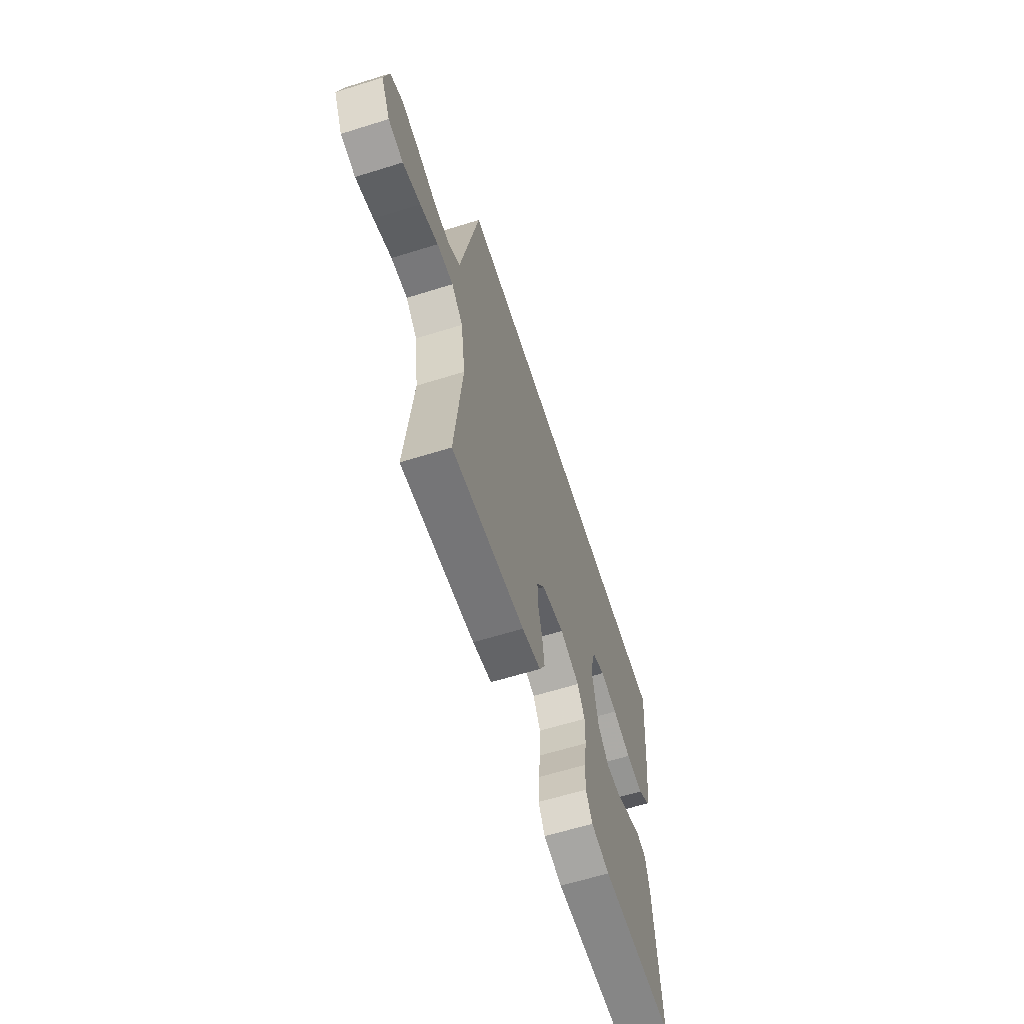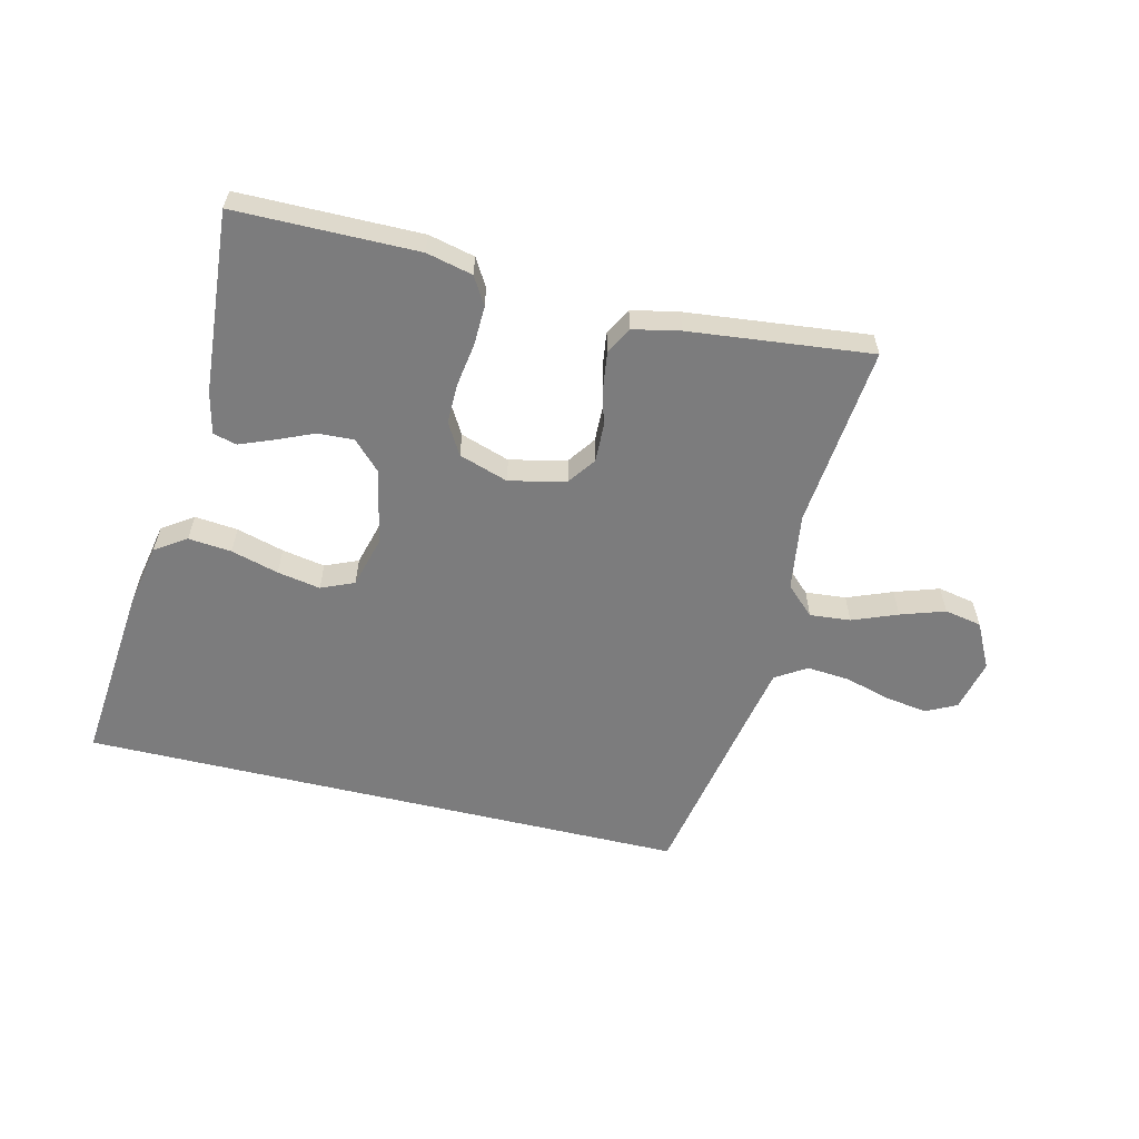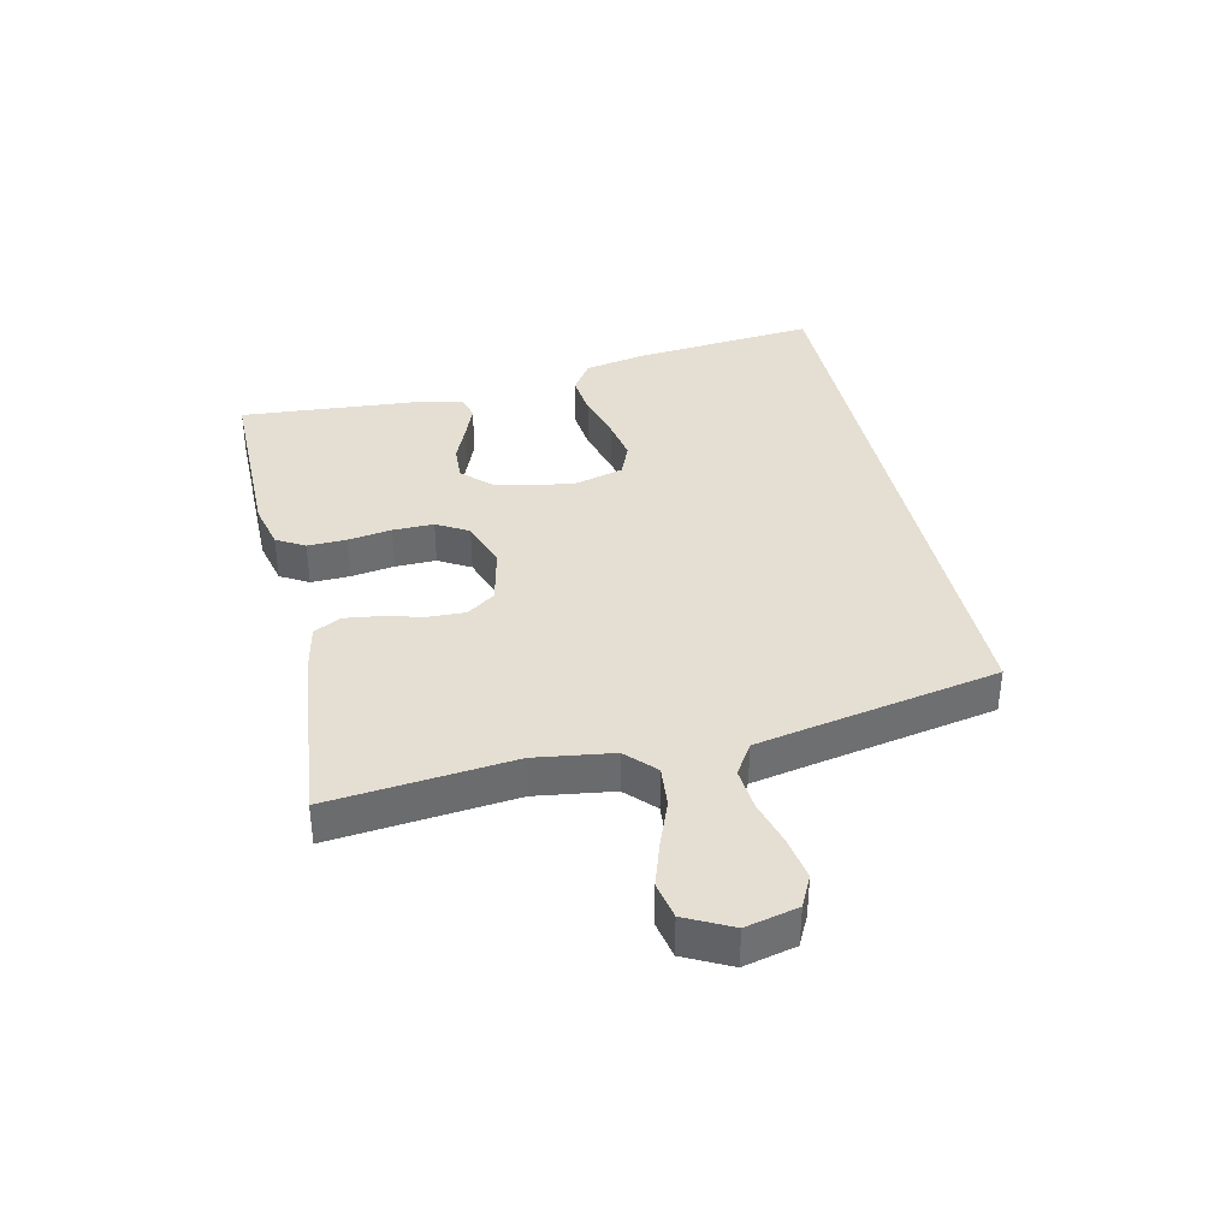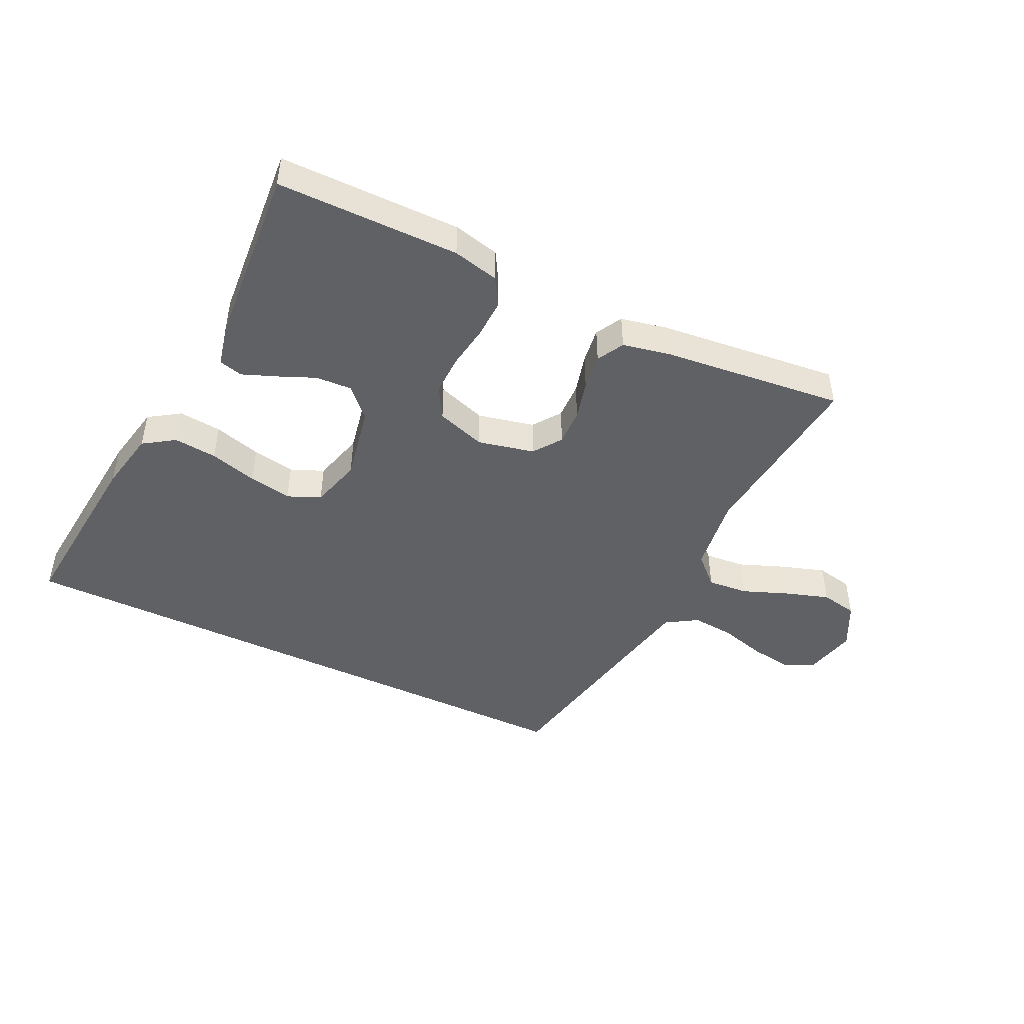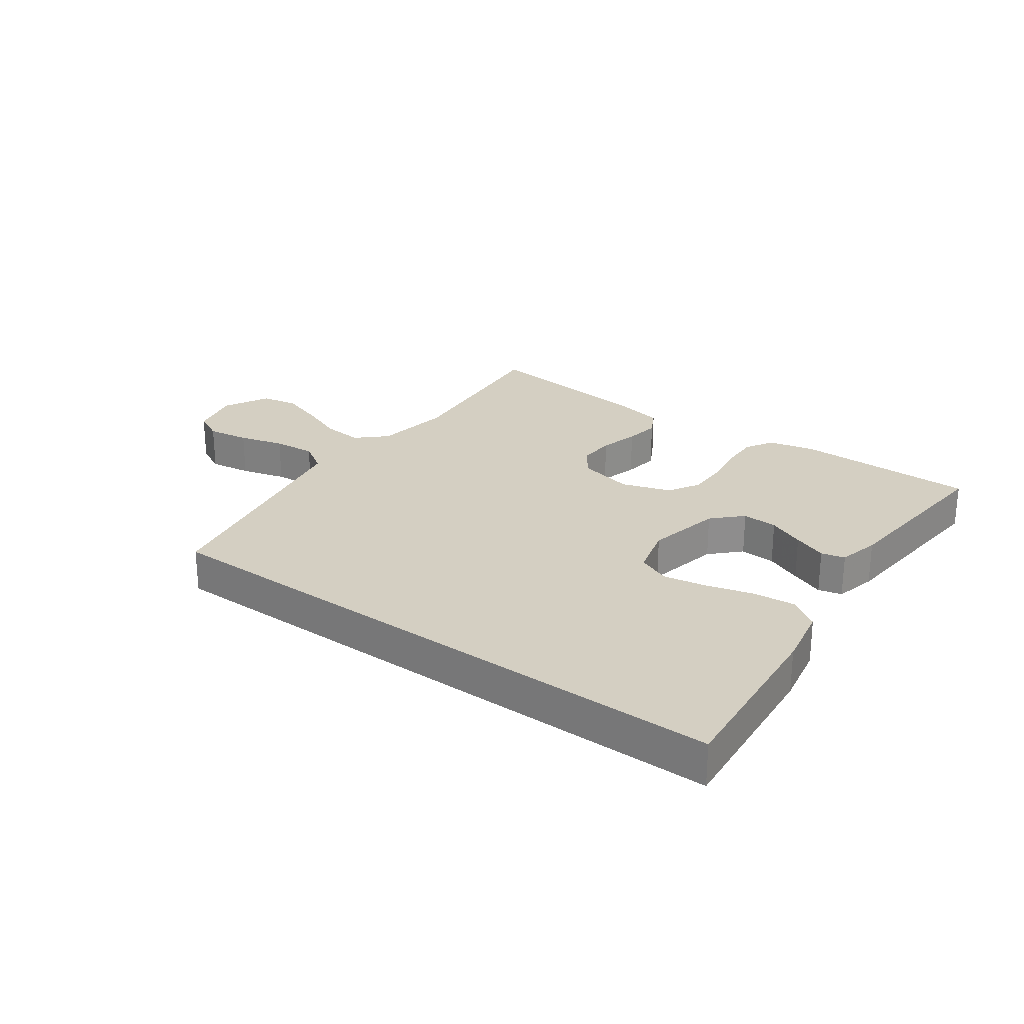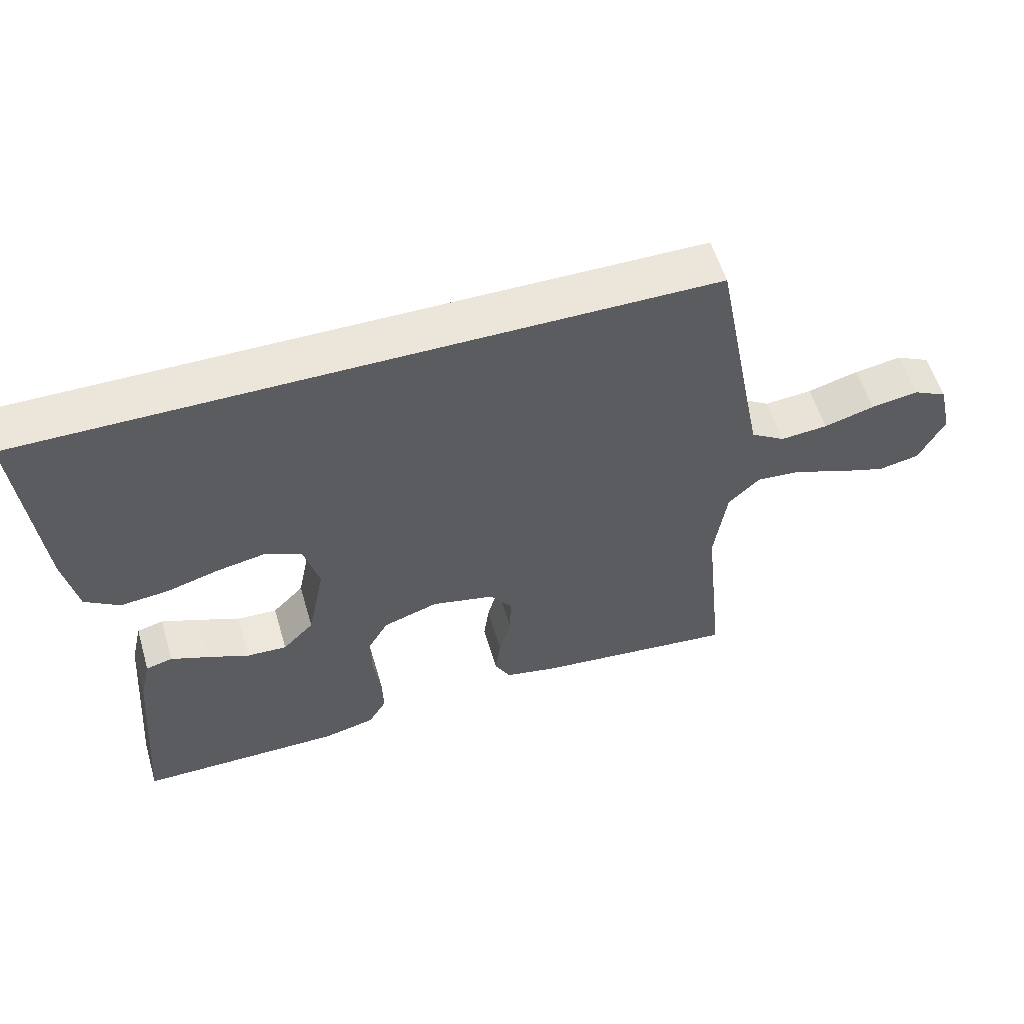
<metadata>
{"format":"obj","ext":"obj","renderer":"f3d","projection":"perspective","resolution":1024,"background":"white","views":[{"elev":-62.2,"azim":-72.4,"up":"+Z"},{"elev":-58.8,"azim":166.5,"up":"+Y"},{"elev":37.1,"azim":-102.7,"up":"+Y"},{"elev":-46.2,"azim":154.3,"up":"+Y"},{"elev":25.7,"azim":36.3,"up":"+Y"},{"elev":56.8,"azim":163.5,"up":"+Z"}]}
</metadata>
<code>
v -0.5 0.07 -0.5
v -0.469 0.07 -0.2
v -0.487 0.07 -0.073
v -0.534 0.07 -0.028
v -0.601 0.07 -0.034
v -0.675 0.07 -0.063
v -0.748 0.07 -0.087
v -0.809 0.07 -0.075
v -0.847 0.07 0
v -0.827 0.07 0.085
v -0.777 0.07 0.11
v -0.707 0.07 0.099
v -0.632 0.07 0.078
v -0.562 0.07 0.072
v -0.511 0.07 0.104
v -0.492 0.07 0.2
v -0.434 0.07 0.5
v 0.571 0.07 0.5
v 0.542 0.07 0.2
v 0.522 0.07 0.099
v 0.471 0.07 0.065
v 0.4 0.07 0.072
v 0.322 0.07 0.094
v 0.251 0.07 0.107
v 0.197 0.07 0.084
v 0.174 0.07 0
v 0.199 0.07 -0.125
v 0.245 0.07 -0.172
v 0.304 0.07 -0.169
v 0.365 0.07 -0.143
v 0.421 0.07 -0.121
v 0.46 0.07 -0.131
v 0.476 0.07 -0.2
v 0.5 0.07 -0.5
v 0.2 0.07 -0.501
v 0.124 0.07 -0.483
v 0.097 0.07 -0.437
v 0.099 0.07 -0.373
v 0.11 0.07 -0.302
v 0.111 0.07 -0.235
v 0.081 0.07 -0.183
v 0 0.07 -0.156
v -0.093 0.07 -0.177
v -0.126 0.07 -0.223
v -0.124 0.07 -0.284
v -0.107 0.07 -0.349
v -0.099 0.07 -0.408
v -0.123 0.07 -0.452
v -0.2 0.07 -0.468
v -0.5 0 -0.5
v -0.469 0 -0.2
v -0.487 0 -0.073
v -0.534 0 -0.028
v -0.601 0 -0.034
v -0.675 0 -0.063
v -0.748 0 -0.087
v -0.809 0 -0.075
v -0.847 0 0
v -0.827 0 0.085
v -0.777 0 0.11
v -0.707 0 0.099
v -0.632 0 0.078
v -0.562 0 0.072
v -0.511 0 0.104
v -0.492 0 0.2
v -0.434 0 0.5
v 0.571 0 0.5
v 0.542 0 0.2
v 0.522 0 0.099
v 0.471 0 0.065
v 0.4 0 0.072
v 0.322 0 0.094
v 0.251 0 0.107
v 0.197 0 0.084
v 0.174 0 0
v 0.199 0 -0.125
v 0.245 0 -0.172
v 0.304 0 -0.169
v 0.365 0 -0.143
v 0.421 0 -0.121
v 0.46 0 -0.131
v 0.476 0 -0.2
v 0.5 0 -0.5
v 0.2 0 -0.501
v 0.124 0 -0.483
v 0.097 0 -0.437
v 0.099 0 -0.373
v 0.11 0 -0.302
v 0.111 0 -0.235
v 0.081 0 -0.183
v 0 0 -0.156
v -0.093 0 -0.177
v -0.126 0 -0.223
v -0.124 0 -0.284
v -0.107 0 -0.349
v -0.099 0 -0.408
v -0.123 0 -0.452
v -0.2 0 -0.468
f 49 1 2
f 48 49 2
f 47 48 2
f 46 47 2
f 45 46 2
f 44 45 2 3
f 43 44 3 4
f 42 43 4
f 37 38 39
f 36 37 39
f 35 36 39
f 34 35 39
f 33 34 39
f 32 33 39
f 31 32 39
f 30 31 39
f 29 30 39
f 28 29 39 40
f 27 28 40 41
f 21 22 23
f 20 21 23
f 19 20 23
f 18 19 23
f 17 18 23
f 17 23 24
f 16 17 24 25
f 11 12 13
f 10 11 13
f 9 10 13
f 8 9 13
f 7 8 13
f 6 7 13
f 5 6 13
f 4 5 13 14
f 42 4 14 15
f 42 15 16
f 41 42 16
f 27 41 16
f 26 27 16
f 16 25 26
f 51 50 98
f 51 98 97
f 51 97 96
f 51 96 95
f 51 95 94
f 52 51 94 93
f 53 52 93 92
f 53 92 91
f 88 87 86
f 88 86 85
f 88 85 84
f 88 84 83
f 88 83 82
f 88 82 81
f 88 81 80
f 88 80 79
f 88 79 78
f 89 88 78 77
f 90 89 77 76
f 72 71 70
f 72 70 69
f 72 69 68
f 72 68 67
f 72 67 66
f 73 72 66
f 74 73 66 65
f 62 61 60
f 62 60 59
f 62 59 58
f 62 58 57
f 62 57 56
f 62 56 55
f 62 55 54
f 63 62 54 53
f 64 63 53 91
f 65 64 91
f 65 91 90
f 65 90 76
f 65 76 75
f 75 74 65
f 1 50 51 2
f 2 51 52 3
f 3 52 53 4
f 4 53 54 5
f 5 54 55 6
f 6 55 56 7
f 7 56 57 8
f 8 57 58 9
f 9 58 59 10
f 10 59 60 11
f 11 60 61 12
f 12 61 62 13
f 13 62 63 14
f 14 63 64 15
f 15 64 65 16
f 16 65 66 17
f 17 66 67 18
f 18 67 68 19
f 19 68 69 20
f 20 69 70 21
f 21 70 71 22
f 22 71 72 23
f 23 72 73 24
f 24 73 74 25
f 25 74 75 26
f 26 75 76 27
f 27 76 77 28
f 28 77 78 29
f 29 78 79 30
f 30 79 80 31
f 31 80 81 32
f 32 81 82 33
f 33 82 83 34
f 34 83 84 35
f 35 84 85 36
f 36 85 86 37
f 37 86 87 38
f 38 87 88 39
f 39 88 89 40
f 40 89 90 41
f 41 90 91 42
f 42 91 92 43
f 43 92 93 44
f 44 93 94 45
f 45 94 95 46
f 46 95 96 47
f 47 96 97 48
f 48 97 98 49
f 49 98 50 1

</code>
